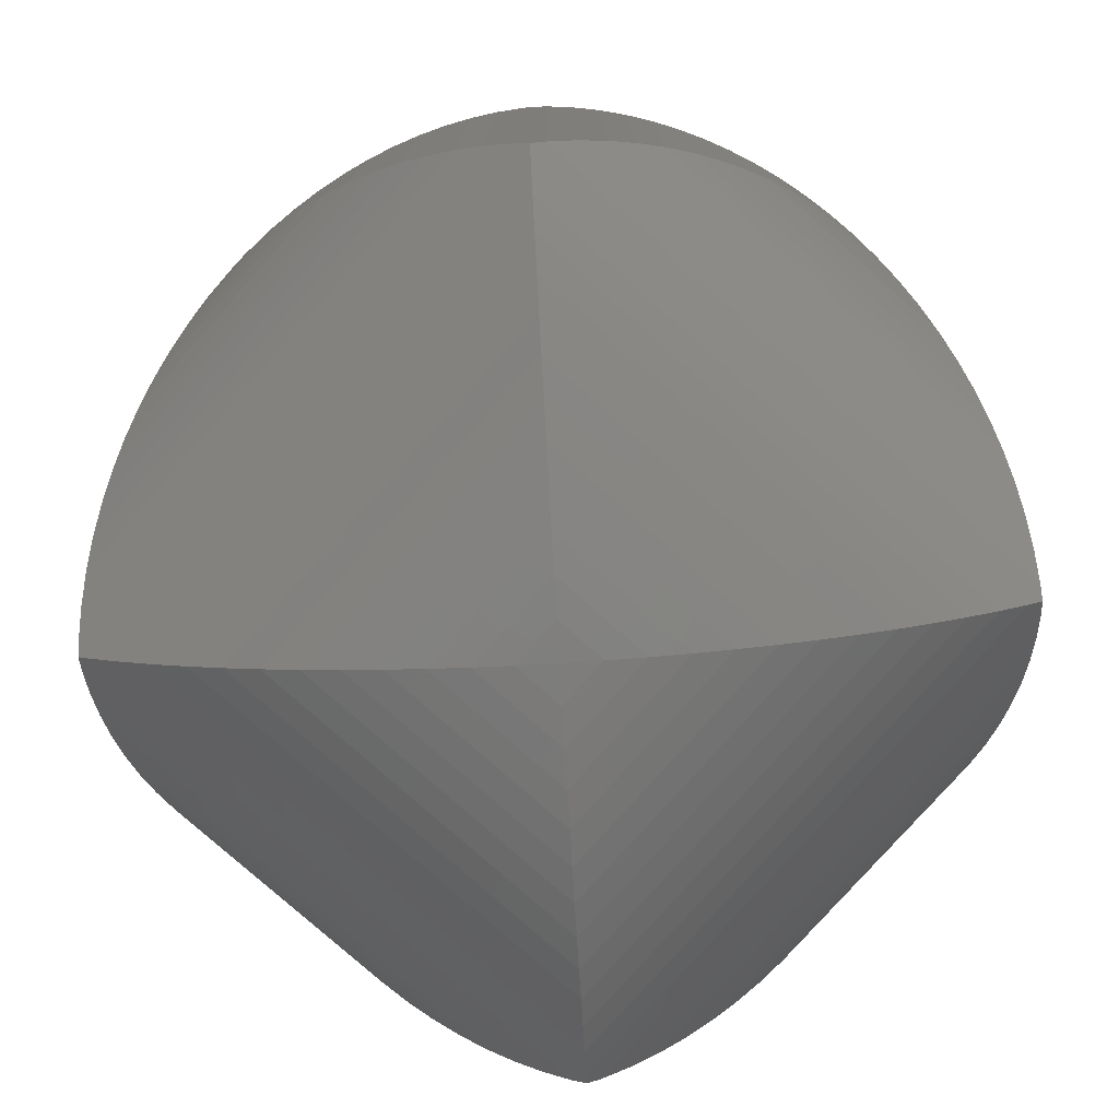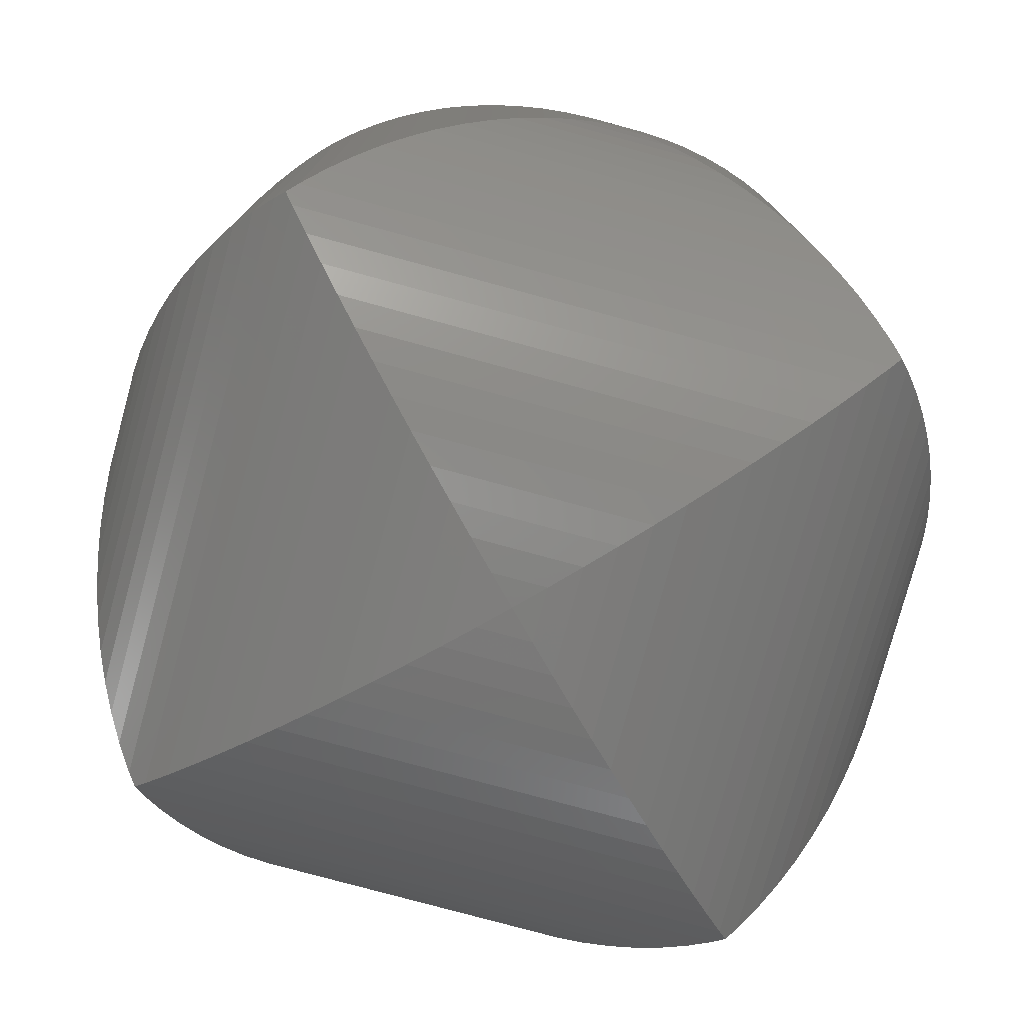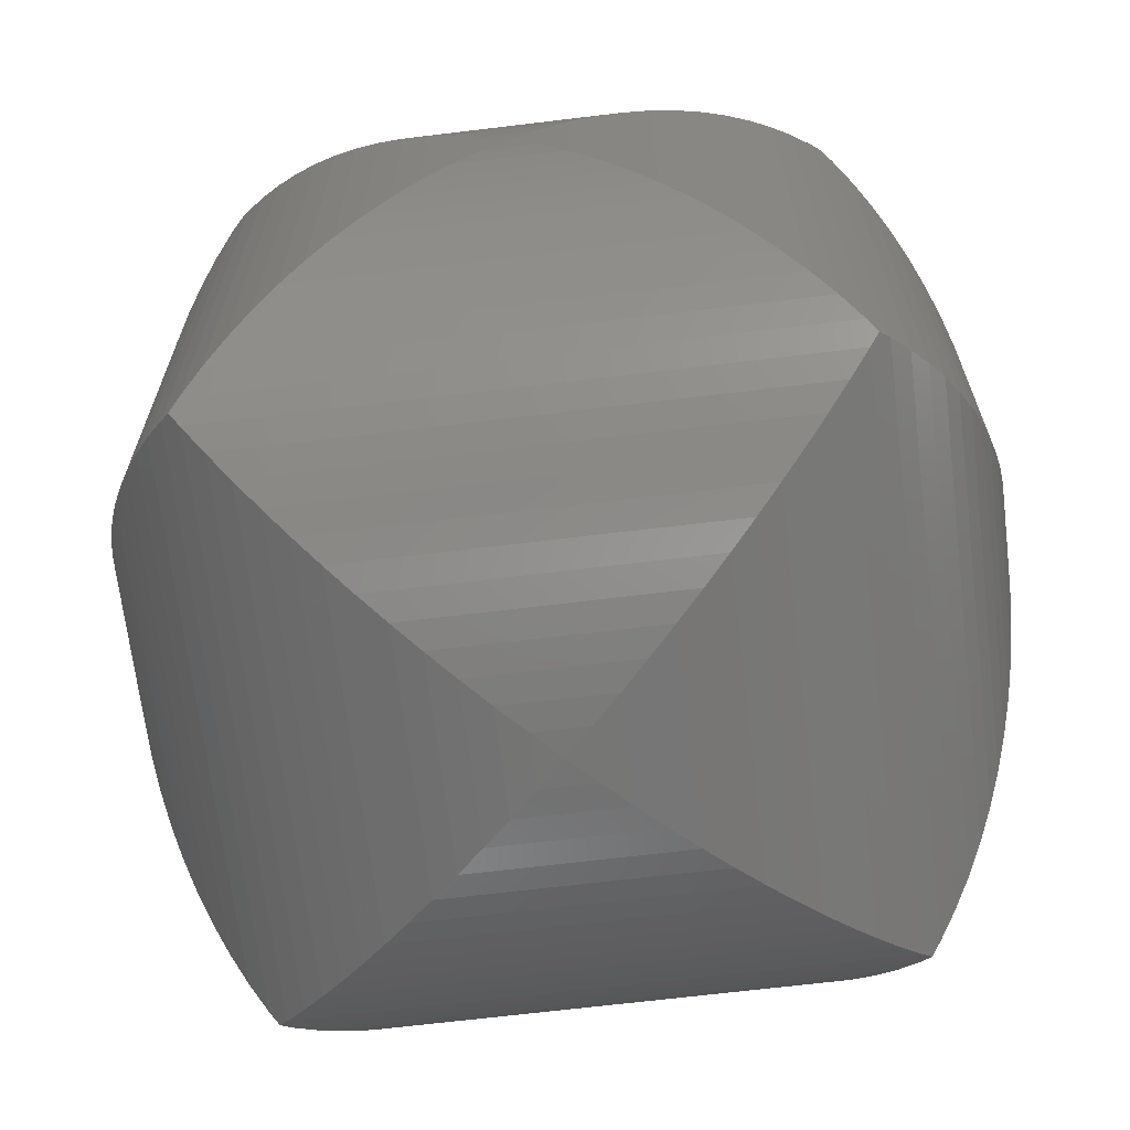
<metadata>
{"format":"stl","ext":"stl","renderer":"f3d","projection":"perspective","resolution":1024,"background":"white","views":[{"elev":-78.2,"azim":48.4,"up":"+Y"},{"elev":-78.1,"azim":164.8,"up":"+Z"},{"elev":-67.6,"azim":-83.1,"up":"+Y"}]}
</metadata>
<code>
# stl→obj: 314 verts, 624 faces
v 0.499 0.03139 0.03139
v 0.499 -0.03139 0.03139
v 0.5 0 0
v 0.3853 -0.3187 -0.3187
v 0.3645 0.3423 -0.3423
v 0.3853 0.3187 -0.3187
v 0.3645 -0.3423 -0.3423
v 0.3423 0.3423 0.3645
v 0.3645 0.3423 0.3423
v 0.3534 0.3534 0.3534
v 0.3423 -0.3423 0.3645
v 0.3645 -0.3423 0.3423
v 0.3534 -0.3534 0.3534
v -0.2939 -0.2939 -0.4045
v -0.2679 0.2679 -0.4222
v -0.2679 -0.2679 -0.4222
v -0.2939 0.2939 -0.4045
v -0.3423 0.3423 0.3645
v -0.3187 -0.3187 0.3853
v -0.3187 0.3187 0.3853
v -0.3423 -0.3423 0.3645
v -0.4649 -0.1841 0.1841
v -0.4524 0.2129 0.2129
v -0.4649 0.1841 0.1841
v -0.4524 -0.2129 0.2129
v -0.3423 0.3423 -0.3645
v -0.3645 0.3423 -0.3423
v -0.3534 0.3534 -0.3534
v -0.3423 -0.3423 -0.3645
v -0.3645 -0.3423 -0.3423
v -0.3534 -0.3534 -0.3534
v -0.09369 -0.09369 -0.4911
v -0.06267 0.06267 -0.4961
v -0.06267 -0.06267 -0.4961
v -0.09369 0.09369 -0.4911
v 0.4382 0.2409 0.2409
v 0.4524 -0.2129 0.2129
v 0.4524 0.2129 0.2129
v 0.4382 -0.2409 0.2409
v 0.4843 0.1243 0.1243
v 0.4911 -0.09369 0.09369
v 0.4911 0.09369 0.09369
v 0.4843 -0.1243 0.1243
v -0.09369 0.09369 0.4911
v -0.06267 -0.06267 0.4961
v -0.06267 0.06267 0.4961
v -0.09369 -0.09369 0.4911
v -0.1841 0.1841 0.4649
v -0.1545 -0.1545 0.4755
v -0.1545 0.1545 0.4755
v -0.1841 -0.1841 0.4649
v -0.3645 0.3423 0.3423
v -0.3534 0.3534 0.3534
v -0.3645 -0.3423 0.3423
v -0.3534 -0.3534 0.3534
v -0.03139 0.03139 -0.499
v -0.01621 -0.01621 -0.4995
v -0.03139 -0.03139 -0.499
v -0.01522 0.01522 -0.4995
v 0.03139 -0.03139 -0.499
v 0.06267 0.06267 -0.4961
v 0.06267 -0.06267 -0.4961
v 0.03139 0.03139 -0.499
v 0.4755 -0.1545 -0.1545
v 0.4649 0.1841 -0.1841
v 0.4755 0.1545 -0.1545
v 0.4649 -0.1841 -0.1841
v 0.1841 0.1841 0.4649
v 0.2129 -0.2129 0.4524
v 0.2129 0.2129 0.4524
v 0.1841 -0.1841 0.4649
v 0.1545 0.1545 0.4755
v 0.1545 -0.1545 0.4755
v 0.2679 0.2679 0.4222
v 0.2939 -0.2939 0.4045
v 0.2939 0.2939 0.4045
v 0.2679 -0.2679 0.4222
v 0.4222 0.2679 0.2679
v 0.4222 -0.2679 0.2679
v 0.4961 -0.06267 0.06267
v 0.4961 0.06267 0.06267
v 0.4649 -0.1841 0.1841
v 0.4649 0.1841 0.1841
v -0.01621 0.01621 0.4995
v -0.01621 -0.01621 0.4995
v -0.01522 -0.01522 0.4995
v -0.03139 0.03139 0.499
v -0.03139 -0.03139 0.499
v -0.4382 -0.2409 0.2409
v -0.4222 0.2679 0.2679
v -0.4382 0.2409 0.2409
v -0.4222 -0.2679 0.2679
v -0.4843 -0.1243 0.1243
v -0.4755 0.1545 0.1545
v -0.4843 0.1243 0.1243
v -0.4755 -0.1545 0.1545
v -0.4961 -0.06267 0.06267
v -0.4911 0.09369 0.09369
v -0.4961 0.06267 0.06267
v -0.4911 -0.09369 0.09369
v -0.499 -0.03139 -0.03139
v -0.5 0 0
v -0.499 0.03139 -0.03139
v -0.3187 0.3187 -0.3853
v -0.3187 -0.3187 -0.3853
v -0.4045 0.2939 -0.2939
v -0.4222 -0.2679 -0.2679
v -0.4222 0.2679 -0.2679
v -0.4045 -0.2939 -0.2939
v 0.4911 -0.09369 -0.09369
v 0.4843 0.1243 -0.1243
v 0.4911 0.09369 -0.09369
v 0.4843 -0.1243 -0.1243
v 0.4222 -0.2679 -0.2679
v 0.4045 0.2939 -0.2939
v 0.4222 0.2679 -0.2679
v 0.4045 -0.2939 -0.2939
v 0.3187 -0.3187 -0.3853
v 0.3423 0.3423 -0.3645
v 0.3423 -0.3423 -0.3645
v 0.3187 0.3187 -0.3853
v 0.01522 0.01522 0.4995
v 0.01522 -0.01522 0.4995
v 0.01621 0.01621 0.4995
v 0 0 0.5
v 0.09369 0.09369 0.4911
v 0.1243 -0.1243 0.4843
v 0.1243 0.1243 0.4843
v 0.09369 -0.09369 0.4911
v 0.06267 0.06267 0.4961
v 0.06267 -0.06267 0.4961
v 0.3187 -0.3187 0.3853
v 0.3187 0.3187 0.3853
v 0.3853 -0.3187 0.3187
v 0.3853 0.3187 0.3187
v 0.4045 0.2939 0.2939
v 0.4045 -0.2939 0.2939
v 0.4755 -0.1545 0.1545
v 0.4755 0.1545 0.1545
v 0.1841 -0.1841 -0.4649
v 0.2129 0.2129 -0.4524
v 0.2129 -0.2129 -0.4524
v 0.1841 0.1841 -0.4649
v -0.4045 0.2939 0.2939
v -0.4045 -0.2939 0.2939
v -0.2939 0.2939 0.4045
v -0.2679 -0.2679 0.4222
v -0.2679 0.2679 0.4222
v -0.2939 -0.2939 0.4045
v -0.2409 0.2409 0.4382
v -0.2129 -0.2129 0.4524
v -0.2129 0.2129 0.4524
v -0.2409 -0.2409 0.4382
v -0.1243 0.1243 0.4843
v -0.1243 -0.1243 0.4843
v -0.4961 0.06267 -0.06267
v -0.4961 -0.06267 -0.06267
v -0.4911 0.09369 -0.09369
v -0.4911 -0.09369 -0.09369
v -0.4843 0.1243 -0.1243
v -0.4843 -0.1243 -0.1243
v -0.4755 0.1545 -0.1545
v -0.4755 -0.1545 -0.1545
v -0.4382 -0.2409 -0.2409
v -0.4382 0.2409 -0.2409
v -0.2409 -0.2409 -0.4382
v -0.2129 0.2129 -0.4524
v -0.2129 -0.2129 -0.4524
v -0.2409 0.2409 -0.4382
v 0.01621 -0.01621 -0.4995
v 0.01621 0.01621 -0.4995
v 0.01522 0.01522 -0.4995
v 0.09369 -0.09369 -0.4911
v 0.1243 0.1243 -0.4843
v 0.1243 -0.1243 -0.4843
v 0.09369 0.09369 -0.4911
v 0.4961 -0.06267 -0.06267
v 0.4961 0.06267 -0.06267
v 0.4524 0.2129 -0.2129
v 0.4524 -0.2129 -0.2129
v 0.4382 -0.2409 -0.2409
v 0.4382 0.2409 -0.2409
v 0.03139 0.03139 0.499
v 0.03139 -0.03139 0.499
v 0.2409 0.2409 0.4382
v 0.2409 -0.2409 0.4382
v 0.3534 0.3534 -0.3534
v 0.3534 -0.3534 -0.3534
v -0.3853 -0.3187 0.3187
v -0.3853 0.3187 0.3187
v -0.499 -0.03139 0.03139
v -0.499 0.03139 0.03139
v 0 0 -0.5
v -0.4649 0.1841 -0.1841
v -0.4649 -0.1841 -0.1841
v -0.4524 0.2129 -0.2129
v -0.4524 -0.2129 -0.2129
v -0.1841 -0.1841 -0.4649
v -0.1545 0.1545 -0.4755
v -0.1545 -0.1545 -0.4755
v -0.1841 0.1841 -0.4649
v 0.1545 0.1545 -0.4755
v 0.1545 -0.1545 -0.4755
v 0.499 -0.03139 -0.03139
v 0.499 0.03139 -0.03139
v 0.2409 -0.2409 -0.4382
v 0.2679 0.2679 -0.4222
v 0.2679 -0.2679 -0.4222
v 0.2409 0.2409 -0.4382
v 0.2939 0.2939 -0.4045
v 0.2939 -0.2939 -0.4045
v -0.01522 -0.01522 -0.4995
v -0.1243 0.1243 -0.4843
v -0.1243 -0.1243 -0.4843
v -0.3853 0.3187 -0.3187
v -0.3853 -0.3187 -0.3187
v 0.03139 0.499 -0.03139
v -0.03139 0.499 -0.03139
v 0 0.5 0
v 0.1243 0.4843 -0.1243
v -0.09369 0.4911 -0.09369
v 0.09369 0.4911 -0.09369
v -0.1243 0.4843 -0.1243
v 0.2679 0.4222 -0.2679
v -0.2409 0.4382 -0.2409
v 0.2409 0.4382 -0.2409
v -0.2679 0.4222 -0.2679
v 0.3423 0.3645 -0.3423
v -0.3423 0.3645 -0.3423
v 0.1841 0.4649 -0.1841
v -0.1545 0.4755 -0.1545
v 0.1545 0.4755 -0.1545
v -0.1841 0.4649 -0.1841
v -0.06267 0.4961 -0.06267
v 0.06267 0.4961 -0.06267
v 0.09369 0.4911 0.09369
v -0.1243 0.4843 0.1243
v 0.1243 0.4843 0.1243
v -0.09369 0.4911 0.09369
v 0.3187 0.3853 0.3187
v -0.3423 0.3645 0.3423
v 0.3423 0.3645 0.3423
v -0.3187 0.3853 0.3187
v -0.3423 -0.3645 -0.3423
v 0.3187 -0.3853 -0.3187
v -0.3187 -0.3853 -0.3187
v 0.3423 -0.3645 -0.3423
v -0.2679 -0.4222 -0.2679
v 0.2409 -0.4382 -0.2409
v -0.2409 -0.4382 -0.2409
v 0.2679 -0.4222 -0.2679
v -0.1243 -0.4843 -0.1243
v 0.09369 -0.4911 -0.09369
v -0.09369 -0.4911 -0.09369
v 0.1243 -0.4843 -0.1243
v -0.1545 -0.4755 0.1545
v 0.1841 -0.4649 0.1841
v -0.1841 -0.4649 0.1841
v 0.1545 -0.4755 0.1545
v -0.2409 -0.4382 0.2409
v 0.2679 -0.4222 0.2679
v -0.2679 -0.4222 0.2679
v 0.2409 -0.4382 0.2409
v 0.2129 0.4524 -0.2129
v -0.2129 0.4524 -0.2129
v 0.06267 0.4961 0.06267
v -0.06267 0.4961 0.06267
v 0.2129 0.4524 0.2129
v -0.2409 0.4382 0.2409
v 0.2409 0.4382 0.2409
v -0.2129 0.4524 0.2129
v 0.2939 -0.4045 -0.2939
v -0.2939 -0.4045 -0.2939
v -0.06267 -0.4961 0.06267
v 0.09369 -0.4911 0.09369
v -0.09369 -0.4911 0.09369
v 0.06267 -0.4961 0.06267
v -0.3423 -0.3645 0.3423
v 0.3423 -0.3645 0.3423
v -0.3187 0.3853 -0.3187
v 0.3187 0.3853 -0.3187
v 0.03139 0.499 0.03139
v -0.03139 0.499 0.03139
v -0.1545 0.4755 0.1545
v 0.1545 0.4755 0.1545
v 0.1841 0.4649 0.1841
v -0.1841 0.4649 0.1841
v -0.1545 -0.4755 -0.1545
v 0.1545 -0.4755 -0.1545
v -0.06267 -0.4961 -0.06267
v 0.03139 -0.499 -0.03139
v -0.03139 -0.499 -0.03139
v 0.06267 -0.4961 -0.06267
v 0 -0.5 0
v 0.1243 -0.4843 0.1243
v -0.1243 -0.4843 0.1243
v 0.2129 -0.4524 0.2129
v -0.2129 -0.4524 0.2129
v 0.2939 -0.4045 0.2939
v -0.2939 -0.4045 0.2939
v 0.2939 0.4045 0.2939
v -0.2939 0.4045 0.2939
v -0.2129 -0.4524 -0.2129
v 0.1841 -0.4649 -0.1841
v -0.1841 -0.4649 -0.1841
v 0.2129 -0.4524 -0.2129
v 0.03139 -0.499 0.03139
v -0.03139 -0.499 0.03139
v 0.3187 -0.3853 0.3187
v -0.3187 -0.3853 0.3187
v 0.2679 0.4222 0.2679
v -0.2679 0.4222 0.2679
v -0.2939 0.4045 -0.2939
v 0.2939 0.4045 -0.2939
f 1 2 3
f 4 5 6
f 5 4 7
f 8 9 10
f 11 9 8
f 11 12 9
f 12 11 13
f 14 15 16
f 15 14 17
f 18 19 20
f 19 18 21
f 22 23 24
f 23 22 25
f 26 27 28
f 29 27 26
f 29 30 27
f 30 29 31
f 32 33 34
f 33 32 35
f 36 37 38
f 37 36 39
f 40 41 42
f 41 40 43
f 44 45 46
f 45 44 47
f 48 49 50
f 49 48 51
f 52 18 53
f 54 18 52
f 54 21 18
f 21 54 55
f 56 57 58
f 57 56 59
f 60 61 62
f 61 60 63
f 64 65 66
f 65 64 67
f 68 69 70
f 69 68 71
f 72 71 68
f 71 72 73
f 74 75 76
f 75 74 77
f 78 39 36
f 39 78 79
f 42 80 81
f 80 42 41
f 38 82 83
f 82 38 37
f 84 85 86
f 87 85 84
f 85 87 88
f 81 2 1
f 2 81 80
f 89 90 91
f 90 89 92
f 93 94 95
f 94 93 96
f 97 98 99
f 98 97 100
f 101 102 103
f 29 104 105
f 104 29 26
f 106 107 108
f 107 106 109
f 110 111 112
f 111 110 113
f 114 115 116
f 115 114 117
f 118 119 120
f 119 118 121
f 122 123 124
f 123 122 125
f 126 127 128
f 127 126 129
f 130 129 126
f 129 130 131
f 76 132 133
f 132 76 75
f 9 134 135
f 134 9 12
f 136 79 78
f 79 136 137
f 83 138 139
f 138 83 82
f 140 141 142
f 141 140 143
f 92 144 90
f 144 92 145
f 96 24 94
f 24 96 22
f 25 91 23
f 91 25 89
f 146 147 148
f 147 146 149
f 150 151 152
f 151 150 153
f 148 153 150
f 153 148 147
f 20 149 146
f 149 20 19
f 152 51 48
f 51 152 151
f 154 47 44
f 47 154 155
f 46 88 87
f 88 46 45
f 100 95 98
f 95 100 93
f 156 101 103
f 101 156 157
f 158 157 156
f 157 158 159
f 160 159 158
f 159 160 161
f 162 161 160
f 161 162 163
f 108 164 165
f 164 108 107
f 166 167 168
f 167 166 169
f 170 63 60
f 170 171 63
f 171 170 172
f 173 174 175
f 174 173 176
f 113 66 111
f 66 113 64
f 177 112 178
f 112 177 110
f 67 179 65
f 179 67 180
f 181 116 182
f 116 181 114
f 117 6 115
f 6 117 4
f 125 84 86
f 128 73 72
f 73 128 127
f 183 131 130
f 131 183 184
f 185 77 74
f 77 185 186
f 70 186 185
f 186 70 69
f 133 11 8
f 11 133 132
f 135 137 136
f 137 135 134
f 139 43 40
f 43 139 138
f 5 119 187
f 7 119 5
f 7 120 119
f 120 7 188
f 189 52 190
f 52 189 54
f 145 190 144
f 190 145 189
f 50 155 154
f 155 50 49
f 191 99 192
f 99 191 97
f 192 102 191
f 170 193 172
f 16 169 166
f 169 16 15
f 194 163 162
f 163 194 195
f 196 195 194
f 195 196 197
f 198 199 200
f 199 198 201
f 175 202 203
f 202 175 174
f 203 143 140
f 143 203 202
f 204 178 205
f 178 204 177
f 3 204 205
f 180 182 179
f 182 180 181
f 124 184 183
f 184 124 123
f 206 207 208
f 207 206 209
f 208 210 211
f 210 208 207
f 211 121 118
f 121 211 210
f 212 59 193
f 59 212 57
f 34 56 58
f 56 34 33
f 168 201 198
f 201 168 167
f 105 17 14
f 17 105 104
f 200 213 214
f 213 200 199
f 214 35 32
f 35 214 213
f 62 176 173
f 176 62 61
f 142 209 206
f 209 142 141
f 165 197 196
f 197 165 164
f 215 109 106
f 109 215 216
f 27 216 215
f 216 27 30
f 56 171 59
f 171 56 63
f 59 172 193
f 172 59 171
f 19 11 132
f 11 19 21
f 57 170 60
f 170 57 212
f 57 60 58
f 35 174 176
f 174 35 213
f 217 218 219
f 220 221 222
f 221 220 223
f 201 141 143
f 141 201 167
f 224 225 226
f 225 224 227
f 142 198 140
f 198 142 168
f 213 202 174
f 202 213 199
f 167 209 141
f 209 167 169
f 119 228 187
f 228 119 229
f 26 229 119
f 229 26 28
f 230 231 232
f 231 230 233
f 222 234 235
f 234 222 221
f 236 237 238
f 237 236 239
f 240 241 242
f 241 240 243
f 185 152 70
f 152 185 150
f 88 131 184
f 131 88 45
f 126 46 130
f 46 126 44
f 175 32 173
f 32 175 214
f 211 16 208
f 16 211 14
f 244 245 246
f 245 244 247
f 248 249 250
f 249 248 251
f 252 253 254
f 253 252 255
f 256 257 258
f 257 256 259
f 260 261 262
f 261 260 263
f 49 71 73
f 71 49 51
f 85 184 123
f 184 85 88
f 170 212 193
f 56 61 63
f 61 56 33
f 199 143 202
f 143 199 201
f 264 233 230
f 233 264 265
f 232 223 220
f 223 232 231
f 235 218 217
f 218 235 234
f 266 239 236
f 239 266 267
f 268 269 270
f 269 268 271
f 130 87 183
f 87 130 46
f 149 132 75
f 132 149 19
f 62 58 60
f 58 62 34
f 173 34 62
f 34 173 32
f 140 200 203
f 200 140 198
f 203 214 175
f 214 203 200
f 208 166 206
f 166 208 16
f 29 244 31
f 244 29 247
f 120 247 29
f 247 120 188
f 120 105 118
f 105 120 29
f 246 272 273
f 272 246 245
f 274 275 276
f 275 274 277
f 278 21 55
f 21 278 11
f 279 11 278
f 11 279 13
f 33 176 61
f 176 33 35
f 228 280 281
f 280 228 229
f 226 265 264
f 265 226 225
f 282 267 266
f 267 282 283
f 219 283 282
f 238 284 285
f 284 238 237
f 286 271 268
f 271 286 287
f 242 8 10
f 8 242 18
f 241 18 242
f 18 241 53
f 76 148 74
f 148 76 146
f 122 84 125
f 84 124 183
f 124 84 122
f 84 183 87
f 151 186 69
f 186 151 153
f 51 69 71
f 69 51 151
f 118 14 211
f 14 118 105
f 206 168 142
f 168 206 166
f 273 251 248
f 251 273 272
f 288 255 252
f 255 288 289
f 290 291 292
f 291 290 293
f 294 292 291
f 276 295 296
f 295 276 275
f 296 259 256
f 259 296 295
f 258 297 298
f 297 258 257
f 262 299 300
f 299 262 261
f 155 73 127
f 73 155 49
f 47 127 129
f 127 47 155
f 45 129 131
f 129 45 47
f 17 121 210
f 121 17 104
f 285 287 286
f 287 285 284
f 301 243 240
f 243 301 302
f 74 150 185
f 150 74 148
f 133 146 76
f 146 133 20
f 8 20 133
f 20 8 18
f 70 48 68
f 48 70 152
f 86 123 125
f 123 86 85
f 147 75 77
f 75 147 149
f 153 77 186
f 77 153 147
f 303 304 305
f 304 303 306
f 305 289 288
f 289 305 304
f 254 293 290
f 293 254 253
f 307 308 294
f 308 277 274
f 277 308 307
f 300 309 310
f 309 300 299
f 310 279 278
f 279 310 309
f 298 263 260
f 263 298 297
f 15 210 207
f 210 15 17
f 169 207 209
f 207 169 15
f 104 119 121
f 119 104 26
f 311 302 301
f 302 311 312
f 270 312 311
f 312 270 269
f 128 44 126
f 44 128 154
f 250 306 303
f 306 250 249
f 72 154 128
f 154 72 50
f 68 50 72
f 50 68 48
f 281 313 314
f 313 281 280
f 314 227 224
f 227 314 313
f 242 281 240
f 281 242 228
f 231 287 284
f 287 231 233
f 194 23 196
f 23 194 24
f 37 67 82
f 67 37 180
f 83 179 38
f 179 83 65
f 38 182 36
f 182 38 179
f 268 230 286
f 230 268 264
f 27 229 28
f 229 27 241
f 52 241 27
f 241 52 53
f 234 239 267
f 239 234 221
f 12 4 134
f 4 12 7
f 244 30 31
f 30 244 54
f 278 54 244
f 54 278 55
f 163 93 161
f 93 163 96
f 81 112 42
f 112 81 178
f 42 111 40
f 111 42 112
f 78 115 136
f 115 78 116
f 9 242 10
f 242 9 228
f 5 228 9
f 228 5 187
f 301 224 311
f 224 301 314
f 217 219 282
f 311 226 270
f 226 311 224
f 266 217 282
f 217 266 235
f 238 222 236
f 222 238 220
f 103 102 192
f 103 99 156
f 99 103 192
f 158 95 160
f 95 158 98
f 106 190 215
f 190 106 144
f 221 237 239
f 237 221 223
f 219 218 283
f 225 312 269
f 312 225 227
f 227 302 312
f 302 227 313
f 265 269 271
f 269 265 225
f 3 205 1
f 307 294 291
f 253 295 275
f 295 253 255
f 79 181 39
f 181 79 114
f 298 305 258
f 305 298 303
f 191 102 101
f 161 100 159
f 100 161 93
f 109 92 107
f 92 109 145
f 1 178 81
f 178 1 205
f 139 65 83
f 65 139 66
f 40 66 139
f 66 40 111
f 135 5 9
f 5 135 6
f 136 6 135
f 6 136 115
f 240 314 301
f 314 240 281
f 270 264 268
f 264 270 226
f 285 220 238
f 220 285 232
f 286 232 285
f 232 286 230
f 160 94 162
f 94 160 95
f 162 24 194
f 24 162 94
f 165 90 108
f 90 165 91
f 196 91 165
f 91 196 23
f 215 52 27
f 52 215 190
f 223 284 237
f 284 223 231
f 218 267 283
f 267 218 234
f 233 271 287
f 271 233 265
f 313 243 302
f 243 313 280
f 280 241 243
f 241 280 229
f 82 64 138
f 64 82 67
f 43 110 41
f 110 43 113
f 291 277 307
f 277 291 293
f 255 259 295
f 259 255 289
f 245 279 309
f 279 245 247
f 272 309 299
f 309 272 245
f 279 12 13
f 12 279 7
f 247 7 279
f 7 247 188
f 249 261 263
f 261 249 251
f 251 299 261
f 299 251 272
f 304 297 257
f 297 304 306
f 39 180 37
f 180 39 181
f 137 114 79
f 114 137 117
f 296 254 276
f 254 296 252
f 258 288 256
f 288 258 305
f 308 292 294
f 276 290 274
f 290 276 254
f 274 292 308
f 292 274 290
f 256 252 296
f 252 256 288
f 300 248 262
f 248 300 273
f 260 303 298
f 303 260 250
f 278 246 310
f 246 278 244
f 157 191 101
f 191 157 97
f 107 89 164
f 89 107 92
f 197 22 195
f 22 197 25
f 216 145 109
f 145 216 189
f 30 189 216
f 189 30 54
f 36 116 78
f 116 36 182
f 236 235 266
f 235 236 222
f 156 98 158
f 98 156 99
f 108 144 106
f 144 108 90
f 80 204 2
f 204 80 177
f 41 177 80
f 177 41 110
f 2 204 3
f 138 113 43
f 113 138 64
f 293 275 277
f 275 293 253
f 289 257 259
f 257 289 304
f 306 263 297
f 263 306 249
f 134 117 137
f 117 134 4
f 262 250 260
f 250 262 248
f 310 273 300
f 273 310 246
f 195 96 163
f 96 195 22
f 159 97 157
f 97 159 100
f 164 25 197
f 25 164 89

</code>
